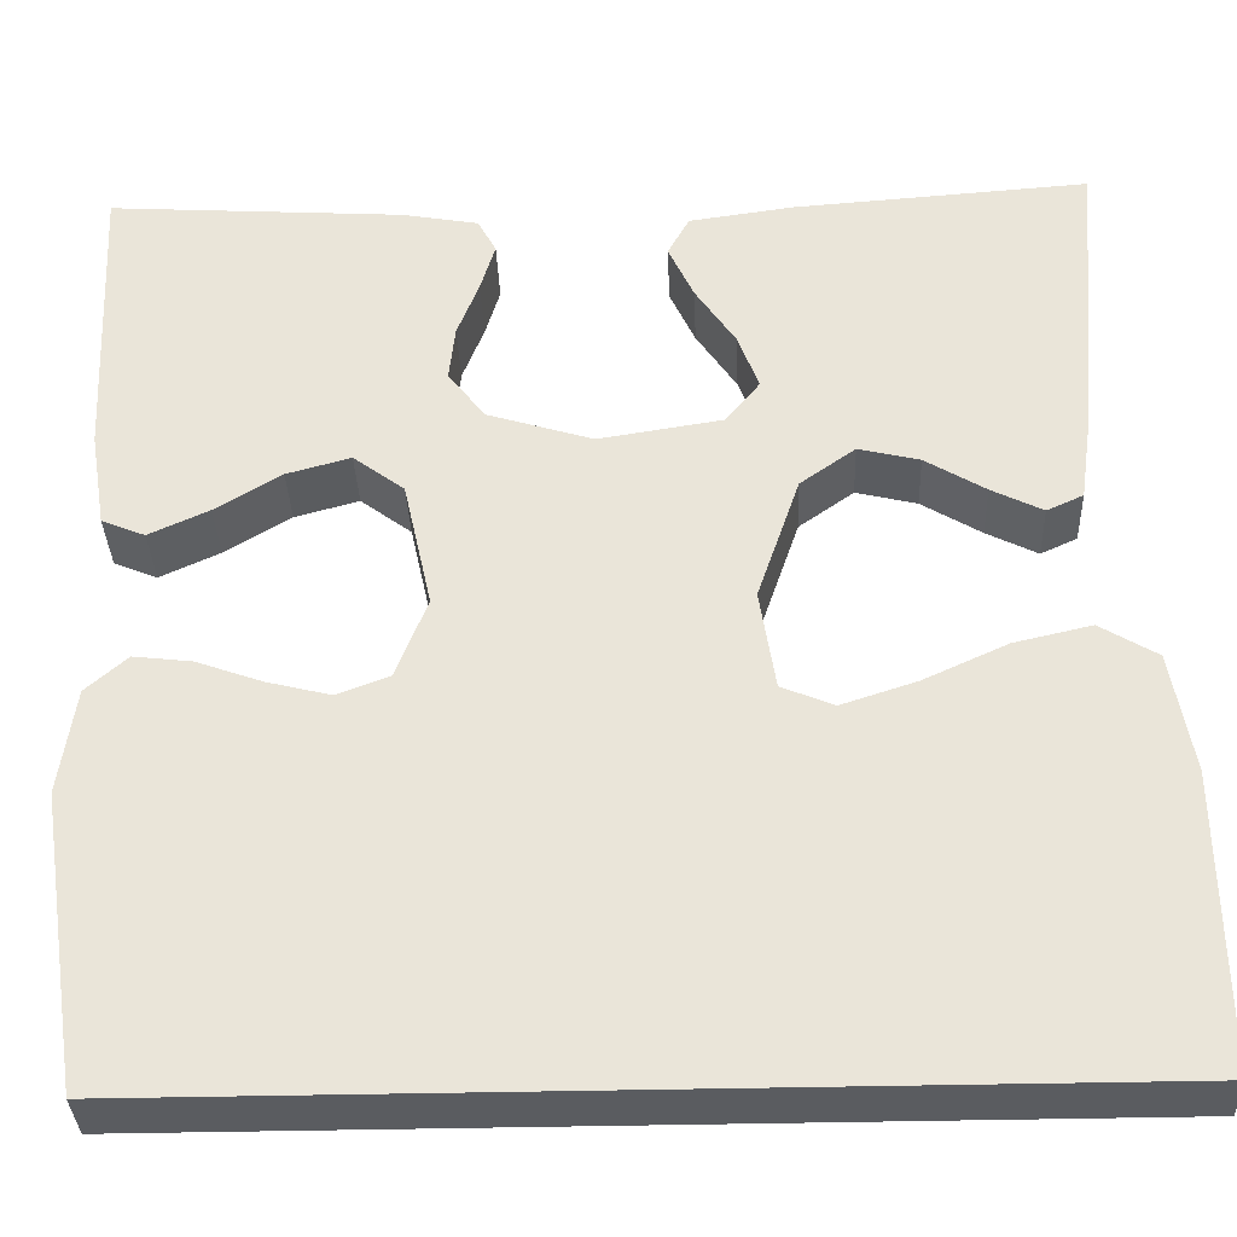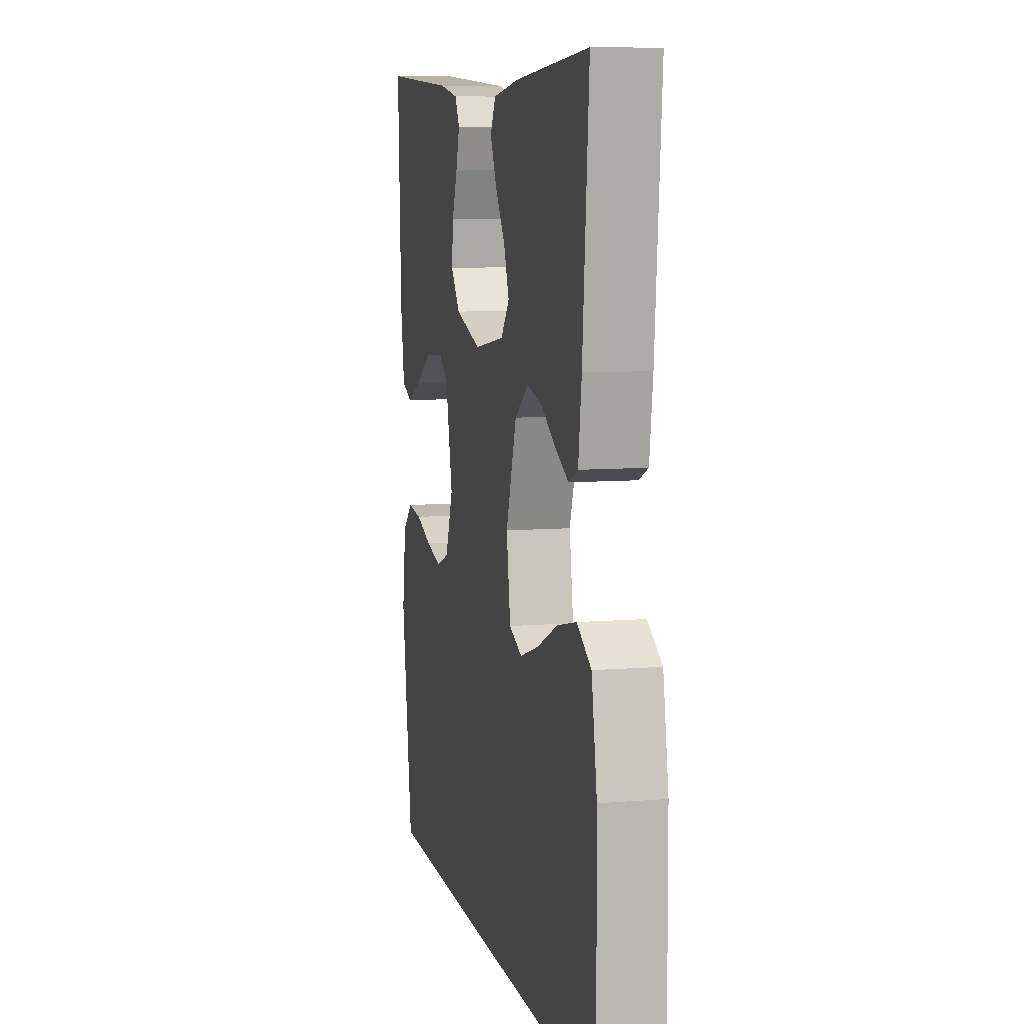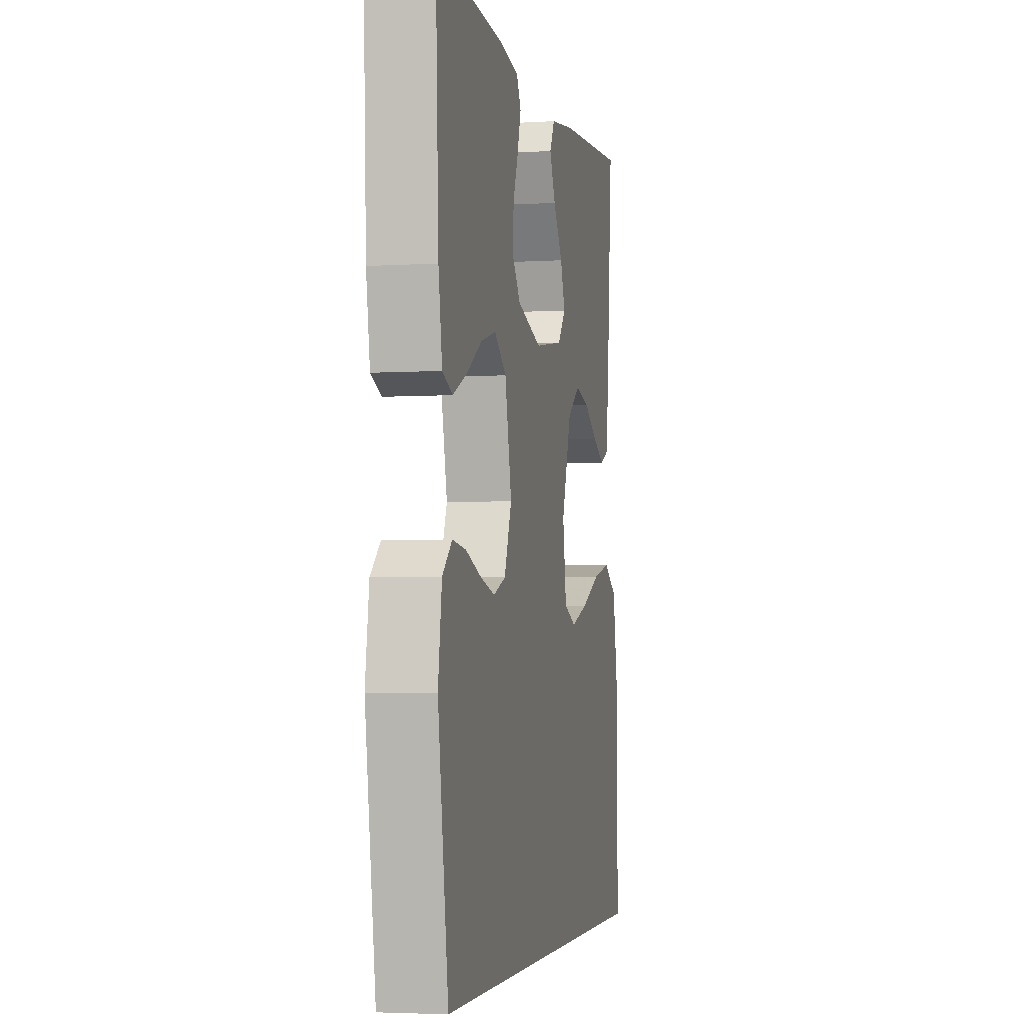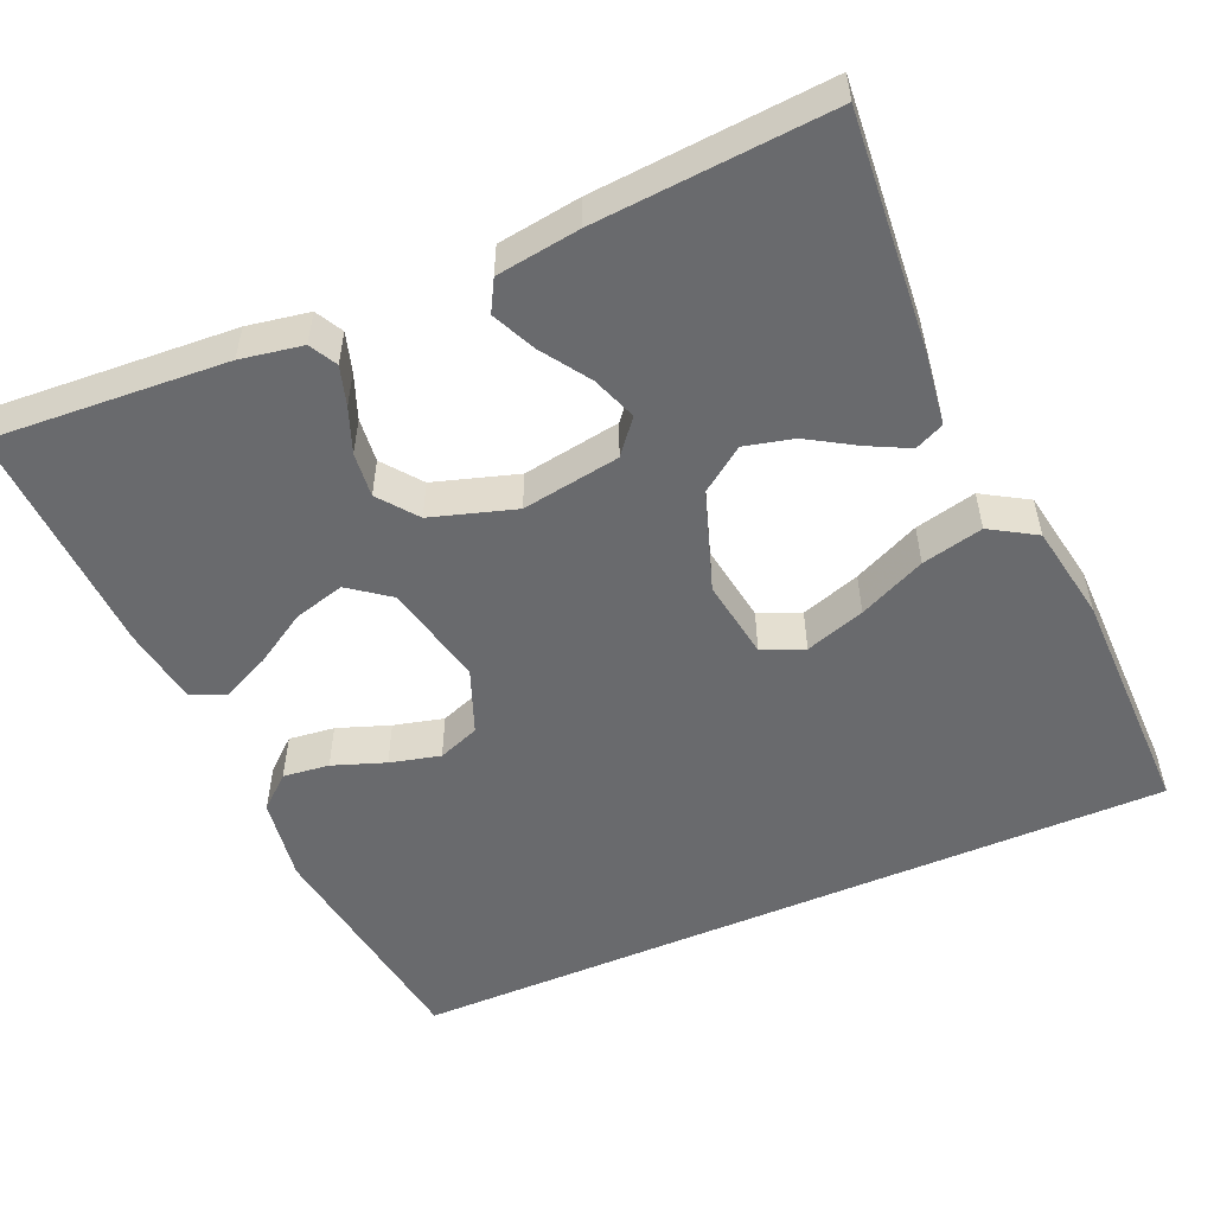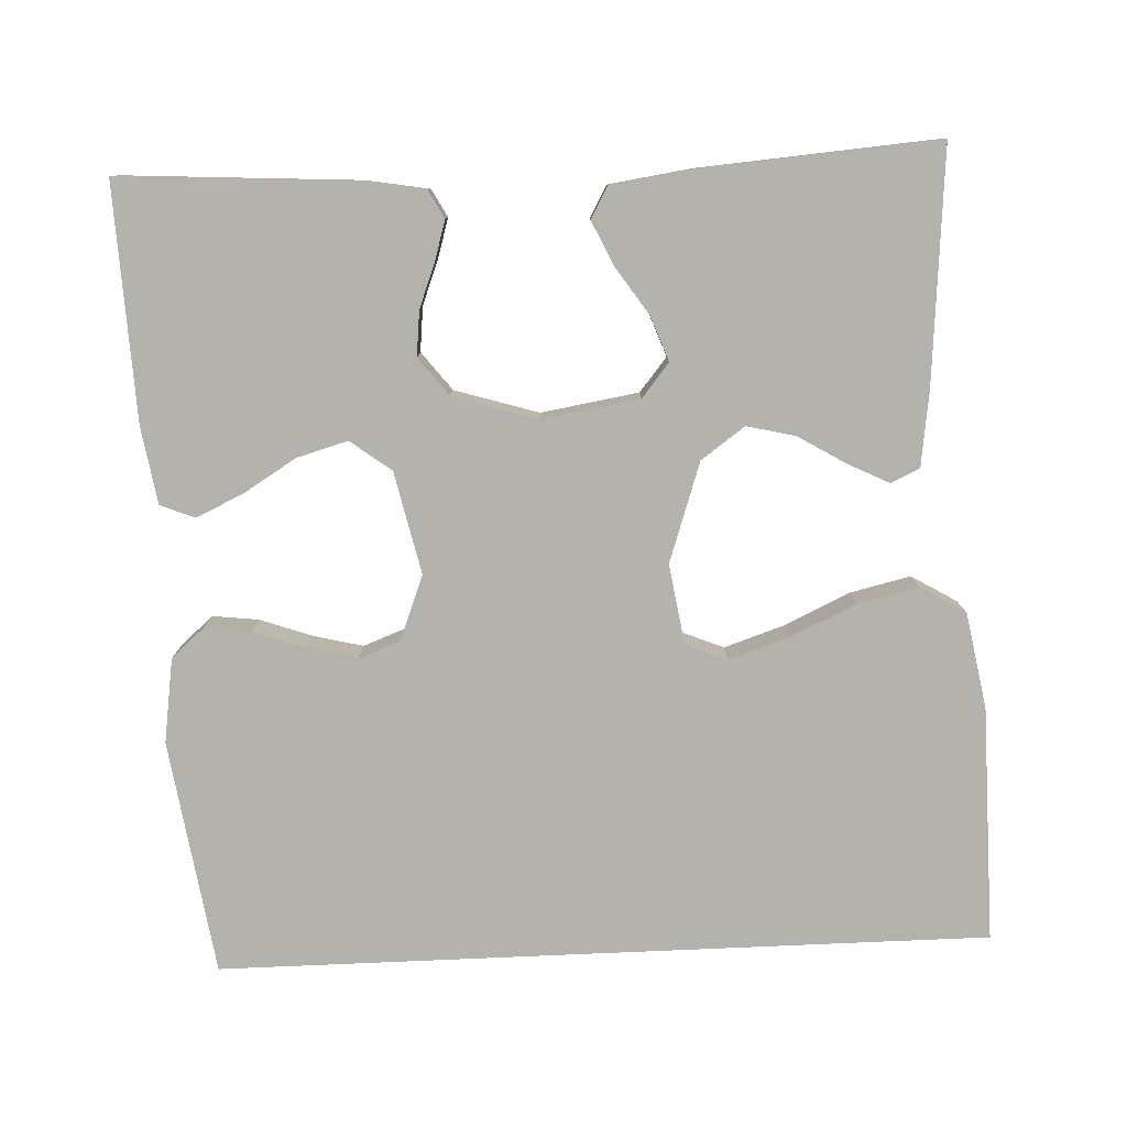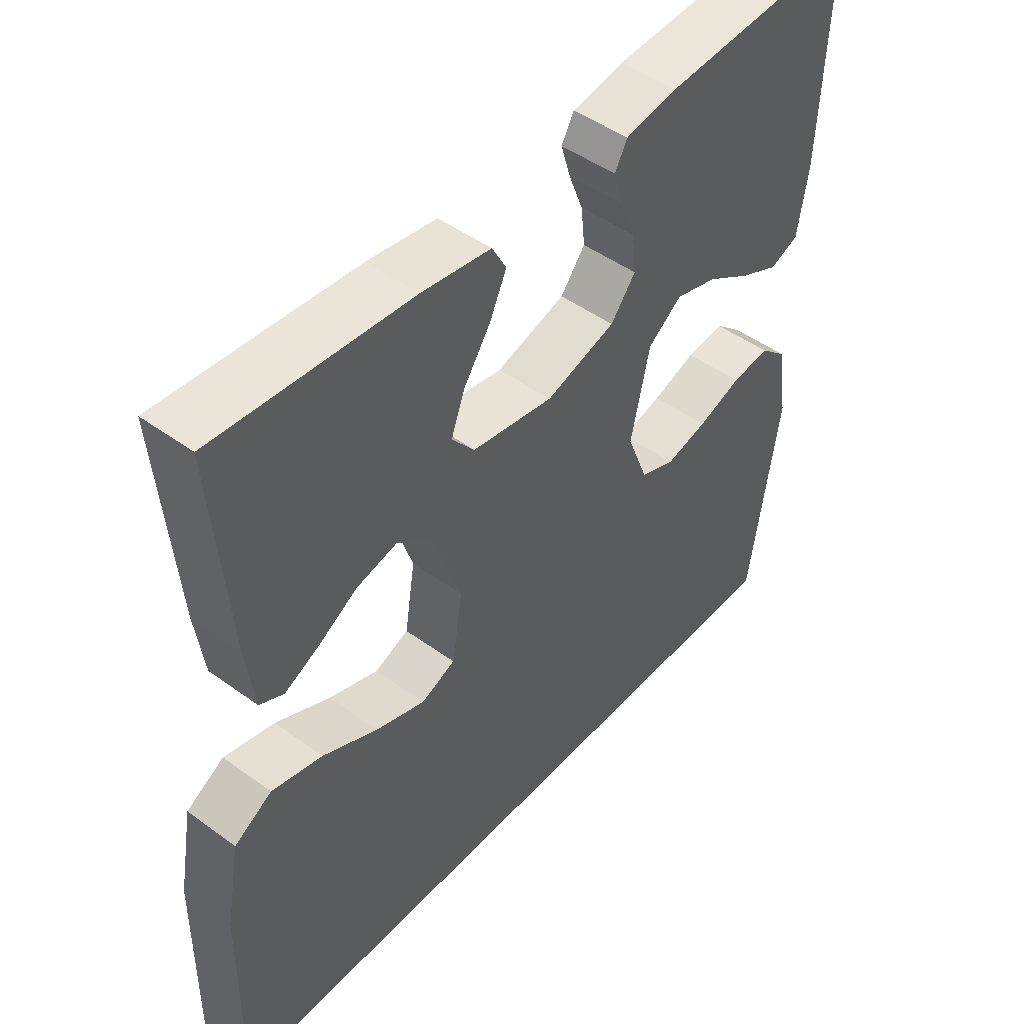
<metadata>
{"format":"obj","ext":"obj","renderer":"f3d","projection":"perspective","resolution":1024,"background":"white","views":[{"elev":-34.3,"azim":2.1,"up":"+Z"},{"elev":8.5,"azim":77.3,"up":"+Z"},{"elev":-3.7,"azim":-78.3,"up":"+Z"},{"elev":-53.0,"azim":23.4,"up":"+Y"},{"elev":-79.4,"azim":2.5,"up":"+Y"},{"elev":47.2,"azim":129.6,"up":"+Z"}]}
</metadata>
<code>
v 0.5 0.07 0.5
v 0.475 0.07 0.2
v 0.462 0.07 0.106
v 0.425 0.07 0.089
v 0.373 0.07 0.115
v 0.312 0.07 0.152
v 0.25 0.07 0.167
v 0.194 0.07 0.127
v 0.151 0.07 0
v 0.167 0.07 -0.102
v 0.22 0.07 -0.124
v 0.296 0.07 -0.099
v 0.381 0.07 -0.06
v 0.459 0.07 -0.042
v 0.517 0.07 -0.077
v 0.539 0.07 -0.2
v 0.542 0.07 -0.5
v -0.441 0.07 -0.5
v -0.486 0.07 -0.2
v -0.47 0.07 -0.092
v -0.428 0.07 -0.055
v -0.369 0.07 -0.062
v -0.302 0.07 -0.086
v -0.238 0.07 -0.102
v -0.185 0.07 -0.082
v -0.153 0.07 0
v -0.182 0.07 0.131
v -0.234 0.07 0.17
v -0.299 0.07 0.152
v -0.366 0.07 0.111
v -0.427 0.07 0.083
v -0.471 0.07 0.101
v -0.487 0.07 0.2
v -0.5 0.07 0.5
v -0.2 0.07 0.481
v -0.121 0.07 0.467
v -0.102 0.07 0.432
v -0.117 0.07 0.382
v -0.139 0.07 0.325
v -0.145 0.07 0.268
v -0.107 0.07 0.219
v 0 0.07 0.186
v 0.125 0.07 0.206
v 0.16 0.07 0.249
v 0.139 0.07 0.306
v 0.098 0.07 0.367
v 0.072 0.07 0.423
v 0.094 0.07 0.463
v 0.2 0.07 0.478
v 0.5 0 0.5
v 0.475 0 0.2
v 0.462 0 0.106
v 0.425 0 0.089
v 0.373 0 0.115
v 0.312 0 0.152
v 0.25 0 0.167
v 0.194 0 0.127
v 0.151 0 0
v 0.167 0 -0.102
v 0.22 0 -0.124
v 0.296 0 -0.099
v 0.381 0 -0.06
v 0.459 0 -0.042
v 0.517 0 -0.077
v 0.539 0 -0.2
v 0.542 0 -0.5
v -0.441 0 -0.5
v -0.486 0 -0.2
v -0.47 0 -0.092
v -0.428 0 -0.055
v -0.369 0 -0.062
v -0.302 0 -0.086
v -0.238 0 -0.102
v -0.185 0 -0.082
v -0.153 0 0
v -0.182 0 0.131
v -0.234 0 0.17
v -0.299 0 0.152
v -0.366 0 0.111
v -0.427 0 0.083
v -0.471 0 0.101
v -0.487 0 0.2
v -0.5 0 0.5
v -0.2 0 0.481
v -0.121 0 0.467
v -0.102 0 0.432
v -0.117 0 0.382
v -0.139 0 0.325
v -0.145 0 0.268
v -0.107 0 0.219
v 0 0 0.186
v 0.125 0 0.206
v 0.16 0 0.249
v 0.139 0 0.306
v 0.098 0 0.367
v 0.072 0 0.423
v 0.094 0 0.463
v 0.2 0 0.478
f 4 5 6
f 3 4 6
f 2 3 6
f 1 2 6
f 49 1 6
f 48 49 6
f 47 48 6
f 46 47 6
f 45 46 6
f 44 45 6 7
f 43 44 7 8
f 42 43 8 9
f 41 42 9 10
f 37 38 39
f 36 37 39
f 35 36 39
f 34 35 39
f 33 34 39
f 32 33 39
f 31 32 39
f 30 31 39
f 29 30 39
f 28 29 39 40
f 27 28 40 41
f 21 22 23
f 20 21 23
f 19 20 23
f 18 19 23
f 17 18 23
f 17 23 24
f 15 16 17
f 14 15 17
f 13 14 17
f 12 13 17
f 11 12 17
f 17 24 25
f 11 17 25
f 10 11 25
f 26 27 41 10
f 10 25 26
f 55 54 53
f 55 53 52
f 55 52 51
f 55 51 50
f 55 50 98
f 55 98 97
f 55 97 96
f 55 96 95
f 55 95 94
f 56 55 94 93
f 57 56 93 92
f 58 57 92 91
f 59 58 91 90
f 88 87 86
f 88 86 85
f 88 85 84
f 88 84 83
f 88 83 82
f 88 82 81
f 88 81 80
f 88 80 79
f 88 79 78
f 89 88 78 77
f 90 89 77 76
f 72 71 70
f 72 70 69
f 72 69 68
f 72 68 67
f 72 67 66
f 73 72 66
f 66 65 64
f 66 64 63
f 66 63 62
f 66 62 61
f 66 61 60
f 74 73 66
f 74 66 60
f 74 60 59
f 59 90 76 75
f 75 74 59
f 1 50 51 2
f 2 51 52 3
f 3 52 53 4
f 4 53 54 5
f 5 54 55 6
f 6 55 56 7
f 7 56 57 8
f 8 57 58 9
f 9 58 59 10
f 10 59 60 11
f 11 60 61 12
f 12 61 62 13
f 13 62 63 14
f 14 63 64 15
f 15 64 65 16
f 16 65 66 17
f 17 66 67 18
f 18 67 68 19
f 19 68 69 20
f 20 69 70 21
f 21 70 71 22
f 22 71 72 23
f 23 72 73 24
f 24 73 74 25
f 25 74 75 26
f 26 75 76 27
f 27 76 77 28
f 28 77 78 29
f 29 78 79 30
f 30 79 80 31
f 31 80 81 32
f 32 81 82 33
f 33 82 83 34
f 34 83 84 35
f 35 84 85 36
f 36 85 86 37
f 37 86 87 38
f 38 87 88 39
f 39 88 89 40
f 40 89 90 41
f 41 90 91 42
f 42 91 92 43
f 43 92 93 44
f 44 93 94 45
f 45 94 95 46
f 46 95 96 47
f 47 96 97 48
f 48 97 98 49
f 49 98 50 1

</code>
